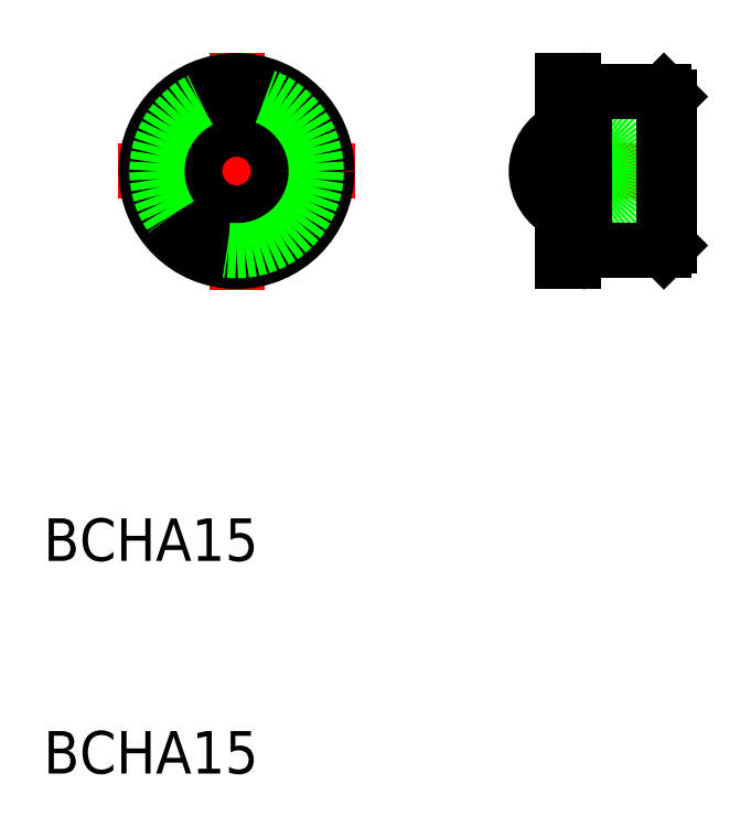
<metadata>
{"format":"dxf","ext":"dxf","renderer":"ezdxf+matplotlib","layout":"modelspace","background":"white","min_lineweight":24,"dpi":150}
</metadata>
<code>
0
SECTION
2
ENTITIES
0
TEXT
8
0
10
10.49
20
-116.8
30
0
40
4
1
BCHA15
0
TEXT
8
0
10
10.49
20
-96.83
30
0
40
4
1
BCHA15
0
LINE
8
CENTER
10
55.24
20
-60.16
30
0
11
71.44
21
-60.16
31
0
0
LINE
8
CENTER
10
17.51
20
-60.16
30
0
11
39.79
21
-60.16
31
0
0
LINE
8
CENTER
10
28.65
20
-49.02
30
0
11
28.65
21
-71.3
31
0
0
LINE
8
0
10
69.33
20
-67.16
30
0
11
69.33
21
-53.16
31
0
0
LINE
8
0
10
59.33
20
-68.66
30
0
11
59.33
21
-51.66
31
0
0
ARC
8
0
10
61.2
20
-60.16
30
0
40
4.365
50
295.3
51
115.3
0
CIRCLE
8
0
10
28.65
20
-60.16
30
0
40
3.947
0
ARC
8
0
10
61.2
20
-60.16
30
0
40
4.365
50
115.3
51
244.7
0
ARC
8
0
10
61.2
20
-60.16
30
0
40
4.365
50
244.7
51
295.3
0
LINE
8
0
10
59.33
20
-51.66
30
0
11
60.33
21
-51.66
31
0
0
LINE
8
0
10
60.33
20
-68.66
30
0
11
60.33
21
-51.66
31
0
0
LINE
8
0
10
60.83
20
-67.16
30
0
11
60.83
21
-53.16
31
0
0
LINE
8
0
10
68.83
20
-67.66
30
0
11
68.83
21
-52.66
31
0
0
LINE
8
0
10
61.33
20
-67.66
30
0
11
61.33
21
-52.66
31
0
0
LINE
8
0
10
61.33
20
-52.66
30
0
11
60.83
21
-53.16
31
0
0
LINE
8
0
10
68.83
20
-52.66
30
0
11
69.33
21
-53.16
31
0
0
LINE
8
0
10
60.33
20
-53.16
30
0
11
60.83
21
-53.16
31
0
0
LINE
8
0
10
61.33
20
-52.66
30
0
11
68.83
21
-52.66
31
0
0
LINE
8
0
10
61.33
20
-67.66
30
0
11
68.83
21
-67.66
31
0
0
LINE
8
0
10
60.33
20
-67.16
30
0
11
60.83
21
-67.16
31
0
0
LINE
8
0
10
61.33
20
-67.66
30
0
11
60.83
21
-67.16
31
0
0
LINE
8
0
10
59.33
20
-68.66
30
0
11
60.33
21
-68.66
31
0
0
LINE
8
0
10
68.83
20
-67.66
30
0
11
69.33
21
-67.16
31
0
0
CIRCLE
8
0
10
28.65
20
-60.16
30
0
40
8.5
0
CIRCLE
8
0
10
28.65
20
-60.16
30
0
40
7.5
0
ENDSEC
0
EOF

</code>
